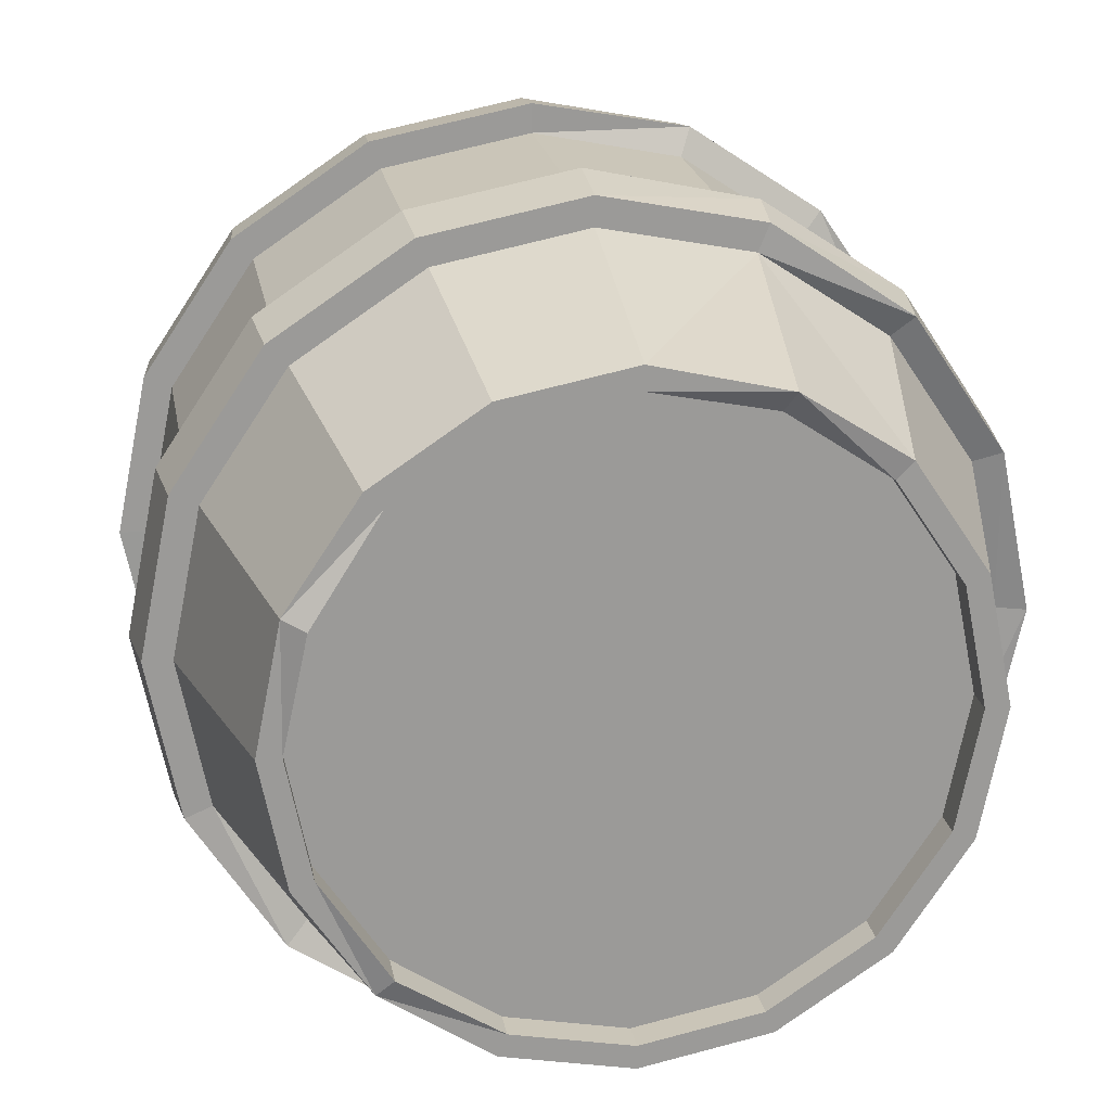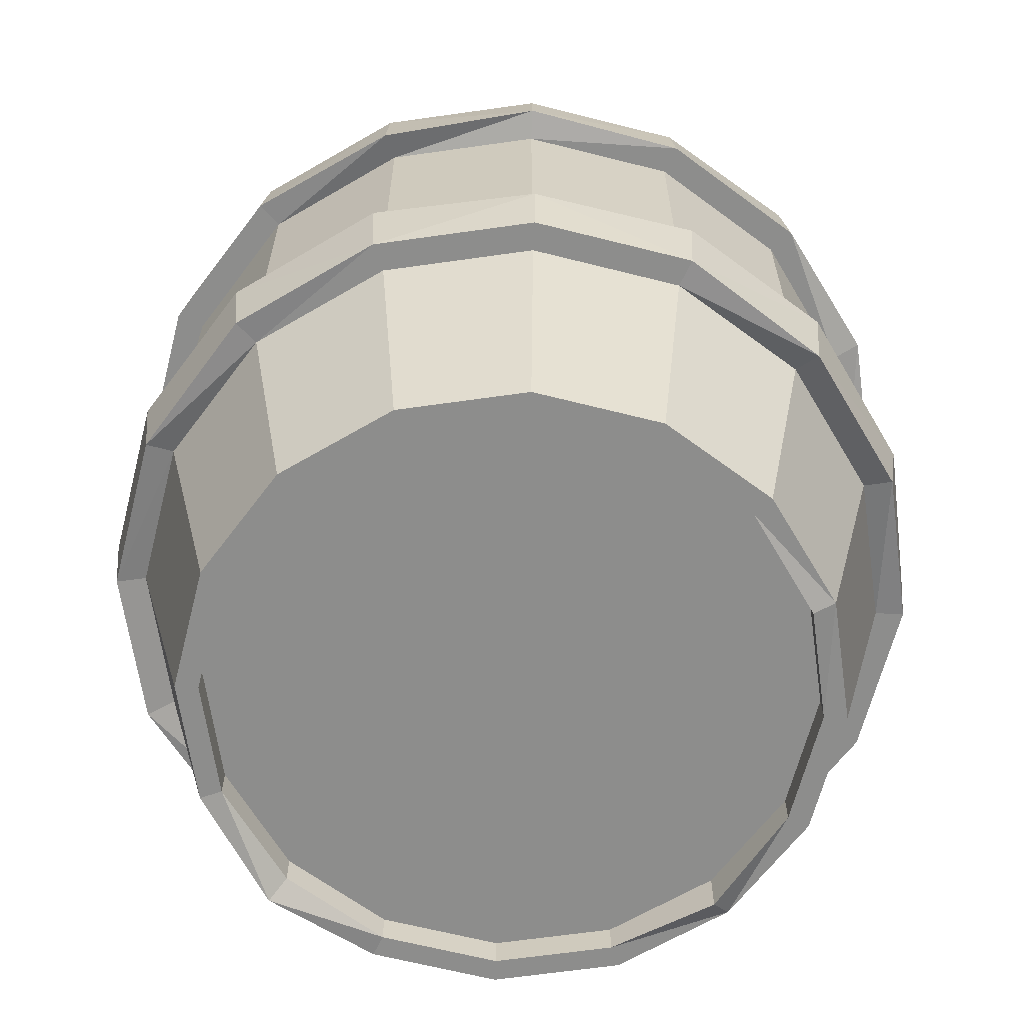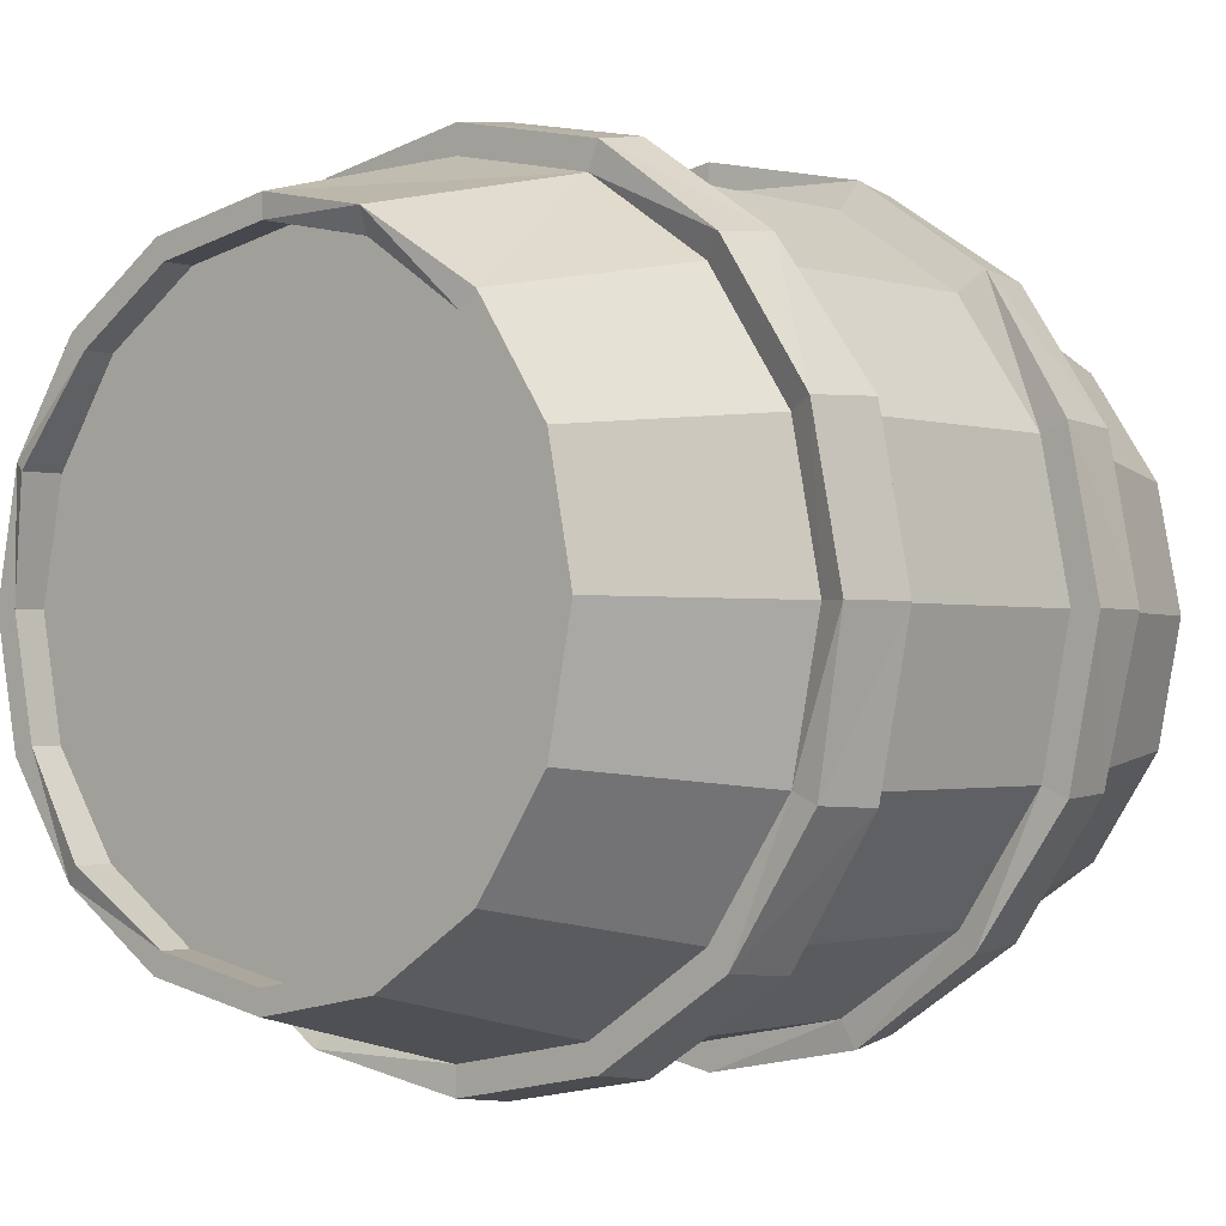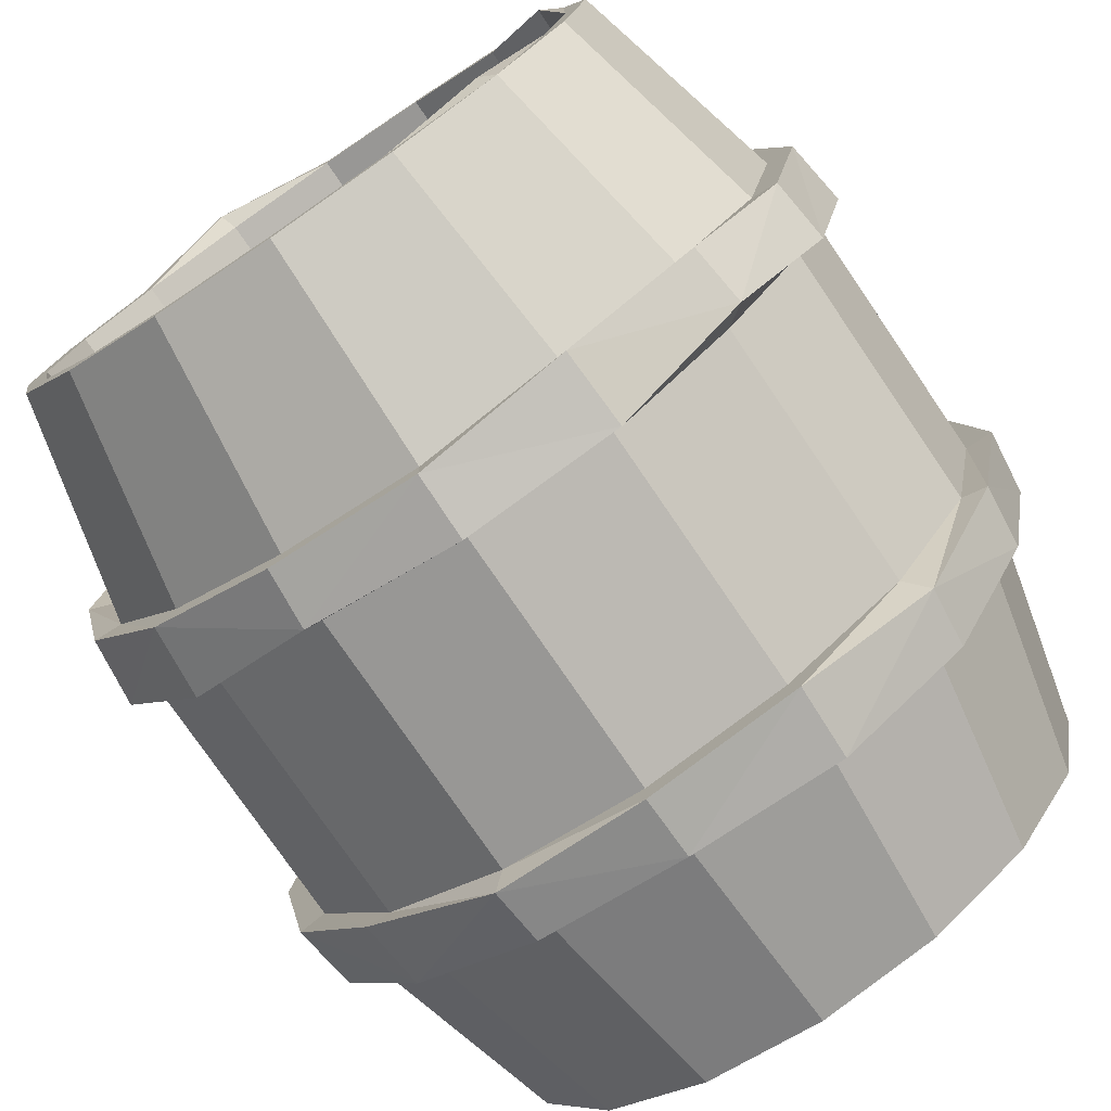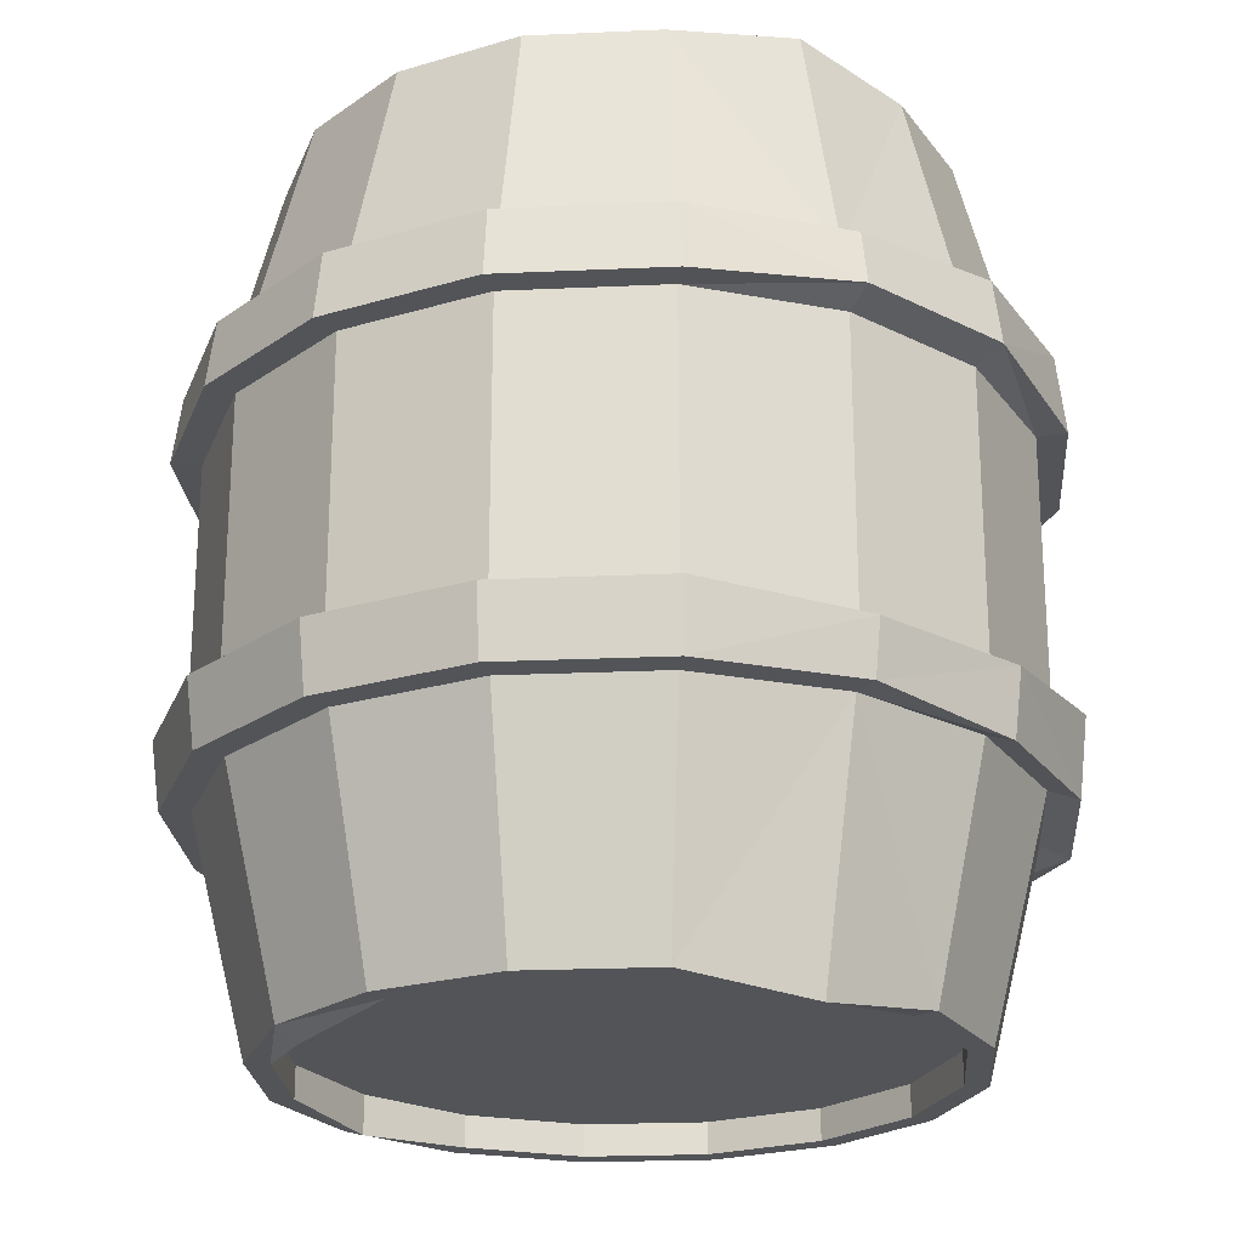
<metadata>
{"format":"obj","ext":"obj","renderer":"f3d","projection":"perspective","resolution":1024,"background":"white","views":[{"elev":20.9,"azim":-9.7,"up":"+Z"},{"elev":-64.5,"azim":154.4,"up":"+Y"},{"elev":-1.4,"azim":40.4,"up":"+Z"},{"elev":-76.6,"azim":-145.7,"up":"+Z"},{"elev":-23.1,"azim":-6.8,"up":"+Y"}]}
</metadata>
<code>
o Cylinder.001_Cylinder.002
v 13.71 -0.422 -4.804
v 13.96 -0.422 -4.755
v 14.17 -0.422 -4.613
v 14.31 -0.422 -4.401
v 14.36 -0.422 -4.15
v 14.31 -0.422 -3.9
v 14.17 -0.422 -3.688
v 13.96 -0.3887 -3.546
v 13.71 -0.422 -3.496
v 13.46 -0.422 -3.546
v 13.25 -0.422 -3.688
v 13.11 -0.422 -3.9
v 13.06 -0.422 -4.15
v 13.11 -0.422 -4.401
v 13.25 -0.422 -4.613
v 13.46 -0.422 -4.755
v 13.39 -0.8728 -3.388
v 13.39 -1.006 -3.372
v 13.13 -0.8728 -3.567
v 13.11 -1.006 -3.554
v 12.95 -0.8728 -3.834
v 12.93 -1.006 -3.828
v 12.89 -0.8728 -4.15
v 12.87 -1.006 -4.15
v 12.95 -0.8728 -4.466
v 12.93 -1.002 -4.472
v 13.13 -0.8492 -4.734
v 13.11 -0.9725 -4.747
v 13.71 -1.006 -4.993
v 13.71 -0.8728 -4.975
v 13.39 -0.8492 -4.912
v 13.39 -1.006 -4.929
v 13.71 -0.8728 -4.918
v 13.71 -1.006 -4.934
v 14.01 -1.006 -4.874
v 14 -0.8728 -4.859
v 14.26 -1.006 -4.704
v 14.25 -0.8728 -4.693
v 14.43 -1.006 -4.45
v 14.42 -0.8728 -4.444
v 14.49 -1.006 -4.15
v 14.48 -0.8728 -4.15
v 14.43 -1.006 -3.85
v 14.42 -0.8728 -3.857
v 14.26 -1.006 -3.596
v 14.25 -0.8728 -3.608
v 14.01 -1.006 -3.426
v 14 -0.8728 -3.441
v 13.71 -1.006 -3.367
v 13.71 -0.8728 -3.383
v 13.41 -1.006 -3.426
v 13.42 -0.8728 -3.441
v 13.16 -1.006 -3.596
v 13.17 -0.8728 -3.608
v 12.99 -1.006 -3.85
v 13 -0.8728 -3.857
v 12.93 -1.006 -4.15
v 12.94 -0.8728 -4.15
v 12.99 -1.006 -4.45
v 13 -0.8728 -4.444
v 13.16 -1.006 -4.704
v 13.17 -0.8728 -4.693
v 13.41 -1.006 -4.874
v 13.42 -0.8728 -4.859
v 13.71 -1.006 -3.308
v 13.71 -0.8728 -3.325
v 14.03 -0.9787 -3.372
v 14.03 -0.8728 -3.388
v 14.31 -0.9787 -3.554
v 14.29 -0.8501 -3.567
v 14.49 -1.006 -3.828
v 14.47 -0.8501 -3.834
v 14.55 -1.006 -4.15
v 14.53 -0.8512 -4.15
v 14.49 -1.006 -4.473
v 14.47 -0.8679 -4.466
v 14.31 -1.019 -4.745
v 14.29 -0.8728 -4.734
v 14.03 -0.9932 -4.93
v 14.03 -0.8728 -4.912
v 13.94 -0.422 -4.712
v 13.71 -0.422 -4.758
v 14.14 -0.422 -4.58
v 14.27 -0.422 -4.383
v 14.32 -0.422 -4.15
v 14.27 -0.422 -3.918
v 14.14 -0.422 -3.72
v 13.94 -0.422 -3.589
v 13.71 -0.422 -3.542
v 13.48 -0.422 -3.589
v 13.28 -0.422 -3.72
v 13.15 -0.3975 -3.918
v 13.1 -0.422 -4.15
v 13.15 -0.422 -4.383
v 13.28 -0.4079 -4.58
v 13.48 -0.422 -4.712
v 13.94 -0.4847 -4.712
v 13.71 -0.4847 -4.758
v 14.14 -0.4847 -4.58
v 14.27 -0.4847 -4.383
v 14.32 -0.4847 -4.15
v 14.27 -0.4847 -3.918
v 14.14 -0.4847 -3.72
v 13.94 -0.4847 -3.589
v 13.71 -0.4847 -3.542
v 13.48 -0.4847 -3.589
v 13.28 -0.4847 -3.72
v 13.15 -0.4847 -3.918
v 13.1 -0.4847 -4.15
v 13.15 -0.4847 -4.383
v 13.28 -0.4847 -4.58
v 13.48 -0.4847 -4.712
v 13.71 -1.281 -4.934
v 14.01 -1.281 -4.874
v 13.41 -1.281 -4.874
v 14.26 -1.281 -4.704
v 14.43 -1.281 -4.45
v 14.49 -1.281 -4.15
v 14.43 -1.281 -3.85
v 14.26 -1.281 -3.596
v 14.01 -1.281 -3.426
v 13.71 -1.281 -3.367
v 13.41 -1.281 -3.426
v 13.16 -1.281 -3.596
v 12.99 -1.281 -3.85
v 12.93 -1.281 -4.15
v 12.99 -1.281 -4.45
v 13.16 -1.281 -4.704
v 13.71 -2.139 -4.804
v 13.96 -2.139 -4.755
v 14.17 -2.139 -4.613
v 14.31 -2.139 -4.401
v 14.36 -2.139 -4.15
v 14.31 -2.139 -3.9
v 14.17 -2.139 -3.688
v 13.96 -2.172 -3.546
v 13.71 -2.139 -3.496
v 13.46 -2.139 -3.546
v 13.25 -2.139 -3.688
v 13.11 -2.139 -3.9
v 13.06 -2.139 -4.15
v 13.11 -2.139 -4.401
v 13.25 -2.139 -4.613
v 13.46 -2.139 -4.755
v 13.39 -1.688 -3.388
v 13.39 -1.555 -3.372
v 13.13 -1.688 -3.567
v 13.11 -1.555 -3.554
v 12.95 -1.688 -3.834
v 12.93 -1.555 -3.828
v 12.89 -1.688 -4.15
v 12.87 -1.555 -4.15
v 12.95 -1.688 -4.466
v 12.93 -1.559 -4.472
v 13.13 -1.712 -4.734
v 13.11 -1.589 -4.747
v 13.71 -1.555 -4.993
v 13.71 -1.688 -4.975
v 13.39 -1.712 -4.912
v 13.39 -1.555 -4.929
v 13.71 -1.688 -4.918
v 13.71 -1.555 -4.934
v 14.01 -1.555 -4.874
v 14 -1.688 -4.859
v 14.26 -1.555 -4.704
v 14.25 -1.688 -4.693
v 14.43 -1.555 -4.45
v 14.42 -1.688 -4.444
v 14.49 -1.555 -4.15
v 14.48 -1.688 -4.15
v 14.43 -1.555 -3.85
v 14.42 -1.688 -3.857
v 14.26 -1.555 -3.596
v 14.25 -1.688 -3.608
v 14.01 -1.555 -3.426
v 14 -1.688 -3.441
v 13.71 -1.555 -3.367
v 13.71 -1.688 -3.383
v 13.41 -1.555 -3.426
v 13.42 -1.688 -3.441
v 13.16 -1.555 -3.596
v 13.17 -1.688 -3.608
v 12.99 -1.555 -3.85
v 13 -1.688 -3.857
v 12.93 -1.555 -4.15
v 12.94 -1.688 -4.15
v 12.99 -1.555 -4.45
v 13 -1.688 -4.444
v 13.16 -1.555 -4.704
v 13.17 -1.688 -4.693
v 13.41 -1.555 -4.874
v 13.42 -1.688 -4.859
v 13.71 -1.555 -3.308
v 13.71 -1.688 -3.325
v 14.03 -1.582 -3.372
v 14.03 -1.688 -3.388
v 14.31 -1.582 -3.554
v 14.29 -1.711 -3.567
v 14.49 -1.555 -3.828
v 14.47 -1.711 -3.834
v 14.55 -1.555 -4.15
v 14.53 -1.71 -4.15
v 14.49 -1.555 -4.473
v 14.47 -1.693 -4.466
v 14.31 -1.542 -4.745
v 14.29 -1.688 -4.734
v 14.03 -1.568 -4.93
v 14.03 -1.688 -4.912
v 13.94 -2.139 -4.712
v 13.71 -2.139 -4.758
v 14.14 -2.139 -4.58
v 14.27 -2.139 -4.383
v 14.32 -2.139 -4.15
v 14.27 -2.139 -3.918
v 14.14 -2.139 -3.72
v 13.94 -2.139 -3.589
v 13.71 -2.139 -3.542
v 13.48 -2.139 -3.589
v 13.28 -2.139 -3.72
v 13.15 -2.164 -3.918
v 13.1 -2.139 -4.15
v 13.15 -2.139 -4.383
v 13.28 -2.153 -4.58
v 13.48 -2.139 -4.712
v 13.94 -2.076 -4.712
v 13.71 -2.076 -4.758
v 14.14 -2.076 -4.58
v 14.27 -2.076 -4.383
v 14.32 -2.076 -4.15
v 14.27 -2.076 -3.918
v 14.14 -2.076 -3.72
v 13.94 -2.076 -3.589
v 13.71 -2.076 -3.542
v 13.48 -2.076 -3.589
v 13.28 -2.076 -3.72
v 13.15 -2.076 -3.918
v 13.1 -2.076 -4.15
v 13.15 -2.076 -4.383
v 13.28 -2.076 -4.58
v 13.48 -2.076 -4.712
f 2 38 36
f 35 116 114
f 37 117 116
f 39 118 117
f 41 119 118
f 43 120 119
f 45 121 120
f 47 122 121
f 49 123 122
f 51 124 123
f 53 125 124
f 55 126 125
f 57 127 126
f 59 128 127
f 3 81 83
f 61 115 128
f 33 2 36
f 34 114 113
f 16 33 64
f 15 64 62
f 14 62 60
f 58 14 60
f 12 58 56
f 11 56 54
f 10 54 52
f 50 10 52
f 48 9 50
f 7 48 46
f 6 46 44
f 42 6 44
f 4 42 40
f 3 40 38
f 63 113 115
f 54 21 19
f 47 69 67
f 48 70 46
f 34 32 29
f 39 77 75
f 40 78 38
f 33 31 64
f 57 22 24
f 56 23 21
f 49 67 65
f 48 66 68
f 41 75 73
f 40 74 76
f 57 26 59
f 60 23 58
f 30 32 31
f 31 28 27
f 25 28 26
f 23 26 24
f 23 22 21
f 21 20 19
f 17 20 18
f 66 18 65
f 66 67 68
f 68 69 70
f 72 69 71
f 74 71 73
f 76 73 75
f 78 75 77
f 78 79 80
f 30 79 29
f 55 20 22
f 38 80 36
f 62 31 27
f 37 79 77
f 61 32 63
f 46 72 44
f 43 69 45
f 36 30 33
f 54 17 52
f 35 29 79
f 51 20 53
f 60 27 25
f 59 28 61
f 42 72 74
f 41 71 43
f 52 66 50
f 49 18 51
f 93 110 94
f 8 87 88
f 12 93 13
f 6 85 86
f 11 90 91
f 15 96 16
f 3 84 4
f 8 89 9
f 2 82 81
f 14 93 94
f 7 86 87
f 12 91 92
f 16 82 1
f 4 85 5
f 10 89 90
f 15 94 95
f 100 99 101
f 86 103 87
f 94 111 95
f 87 104 88
f 96 111 112
f 88 105 89
f 82 97 81
f 96 98 82
f 89 106 90
f 81 99 83
f 90 107 91
f 83 100 84
f 91 108 92
f 84 101 85
f 93 108 109
f 85 102 86
f 97 101 99
f 98 102 97
f 103 112 104
f 104 111 105
f 105 110 106
f 106 109 107
f 108 107 109
f 166 130 164
f 116 163 114
f 117 165 116
f 118 167 117
f 119 169 118
f 120 171 119
f 121 173 120
f 122 175 121
f 123 177 122
f 124 179 123
f 125 181 124
f 126 183 125
f 127 185 126
f 128 187 127
f 131 209 130
f 115 189 128
f 161 130 129
f 114 162 113
f 161 144 192
f 190 144 143
f 190 142 188
f 186 142 141
f 186 140 184
f 182 140 139
f 182 138 180
f 178 138 137
f 176 137 136
f 176 135 174
f 174 134 172
f 170 134 133
f 170 132 168
f 166 132 131
f 113 191 115
f 182 149 184
f 175 197 173
f 198 176 174
f 162 160 191
f 167 205 165
f 206 168 166
f 159 161 192
f 185 150 183
f 184 151 186
f 177 195 175
f 176 194 178
f 169 203 167
f 168 202 170
f 154 185 187
f 151 188 186
f 160 158 159
f 156 159 155
f 153 156 155
f 151 154 153
f 150 151 149
f 148 149 147
f 145 148 147
f 194 146 145
f 195 194 196
f 197 196 198
f 200 197 198
f 202 199 200
f 204 201 202
f 206 203 204
f 207 206 208
f 158 207 208
f 183 148 181
f 208 166 164
f 190 159 192
f 165 207 163
f 160 189 191
f 200 174 172
f 197 171 173
f 158 164 161
f 145 182 180
f 163 157 162
f 148 179 181
f 188 155 190
f 156 187 189
f 170 200 172
f 199 169 171
f 194 180 178
f 146 177 179
f 238 221 222
f 136 215 135
f 221 140 141
f 134 213 133
f 139 218 138
f 224 143 144
f 212 131 132
f 217 136 137
f 130 210 129
f 142 221 141
f 135 214 134
f 140 219 139
f 210 144 129
f 213 132 133
f 138 217 137
f 143 222 142
f 228 229 227
f 231 214 215
f 239 222 223
f 232 215 216
f 224 239 223
f 233 216 217
f 225 210 209
f 226 224 210
f 234 217 218
f 227 209 211
f 235 218 219
f 228 211 212
f 236 219 220
f 229 212 213
f 221 236 220
f 230 213 214
f 229 225 227
f 230 226 225
f 240 231 232
f 239 232 233
f 238 233 234
f 237 234 235
f 236 237 235
f 2 3 38
f 35 37 116
f 37 39 117
f 39 41 118
f 41 43 119
f 43 45 120
f 45 47 121
f 47 49 122
f 49 51 123
f 51 53 124
f 53 55 125
f 55 57 126
f 57 59 127
f 59 61 128
f 3 2 81
f 61 63 115
f 33 1 2
f 34 35 114
f 16 1 33
f 15 16 64
f 14 15 62
f 58 13 14
f 12 13 58
f 11 12 56
f 10 11 54
f 50 9 10
f 48 8 9
f 7 8 48
f 6 7 46
f 42 5 6
f 4 5 42
f 3 4 40
f 63 34 113
f 54 56 21
f 47 45 69
f 48 68 70
f 34 63 32
f 39 37 77
f 40 76 78
f 33 30 31
f 57 55 22
f 56 58 23
f 49 47 67
f 48 50 66
f 41 39 75
f 40 42 74
f 57 24 26
f 60 25 23
f 30 29 32
f 31 32 28
f 25 27 28
f 23 25 26
f 23 24 22
f 21 22 20
f 17 19 20
f 66 17 18
f 66 65 67
f 68 67 69
f 72 70 69
f 74 72 71
f 76 74 73
f 78 76 75
f 78 77 79
f 30 80 79
f 55 53 20
f 38 78 80
f 62 64 31
f 37 35 79
f 61 28 32
f 46 70 72
f 43 71 69
f 36 80 30
f 54 19 17
f 35 34 29
f 51 18 20
f 60 62 27
f 59 26 28
f 42 44 72
f 41 73 71
f 52 17 66
f 49 65 18
f 93 109 110
f 8 7 87
f 12 92 93
f 6 5 85
f 11 10 90
f 15 95 96
f 3 83 84
f 8 88 89
f 2 1 82
f 14 13 93
f 7 6 86
f 12 11 91
f 16 96 82
f 4 84 85
f 10 9 89
f 15 14 94
f 86 102 103
f 94 110 111
f 87 103 104
f 96 95 111
f 88 104 105
f 82 98 97
f 96 112 98
f 89 105 106
f 81 97 99
f 90 106 107
f 83 99 100
f 91 107 108
f 84 100 101
f 93 92 108
f 85 101 102
f 97 102 101
f 98 103 102
f 103 98 112
f 104 112 111
f 105 111 110
f 106 110 109
f 166 131 130
f 116 165 163
f 117 167 165
f 118 169 167
f 119 171 169
f 120 173 171
f 121 175 173
f 122 177 175
f 123 179 177
f 124 181 179
f 125 183 181
f 126 185 183
f 127 187 185
f 128 189 187
f 131 211 209
f 115 191 189
f 161 164 130
f 114 163 162
f 161 129 144
f 190 192 144
f 190 143 142
f 186 188 142
f 186 141 140
f 182 184 140
f 182 139 138
f 178 180 138
f 176 178 137
f 176 136 135
f 174 135 134
f 170 172 134
f 170 133 132
f 166 168 132
f 113 162 191
f 182 147 149
f 175 195 197
f 198 196 176
f 162 157 160
f 167 203 205
f 206 204 168
f 159 158 161
f 185 152 150
f 184 149 151
f 177 193 195
f 176 196 194
f 169 201 203
f 168 204 202
f 154 152 185
f 151 153 188
f 160 157 158
f 156 160 159
f 153 154 156
f 151 152 154
f 150 152 151
f 148 150 149
f 145 146 148
f 194 193 146
f 195 193 194
f 197 195 196
f 200 199 197
f 202 201 199
f 204 203 201
f 206 205 203
f 207 205 206
f 158 157 207
f 183 150 148
f 208 206 166
f 190 155 159
f 165 205 207
f 160 156 189
f 200 198 174
f 197 199 171
f 158 208 164
f 145 147 182
f 163 207 157
f 148 146 179
f 188 153 155
f 156 154 187
f 170 202 200
f 199 201 169
f 194 145 180
f 146 193 177
f 238 237 221
f 136 216 215
f 221 220 140
f 134 214 213
f 139 219 218
f 224 223 143
f 212 211 131
f 217 216 136
f 130 209 210
f 142 222 221
f 135 215 214
f 140 220 219
f 210 224 144
f 213 212 132
f 138 218 217
f 143 223 222
f 231 230 214
f 239 238 222
f 232 231 215
f 224 240 239
f 233 232 216
f 225 226 210
f 226 240 224
f 234 233 217
f 227 225 209
f 235 234 218
f 228 227 211
f 236 235 219
f 229 228 212
f 221 237 236
f 230 229 213
f 229 230 225
f 230 231 226
f 240 226 231
f 239 240 232
f 238 239 233
f 237 238 234

</code>
